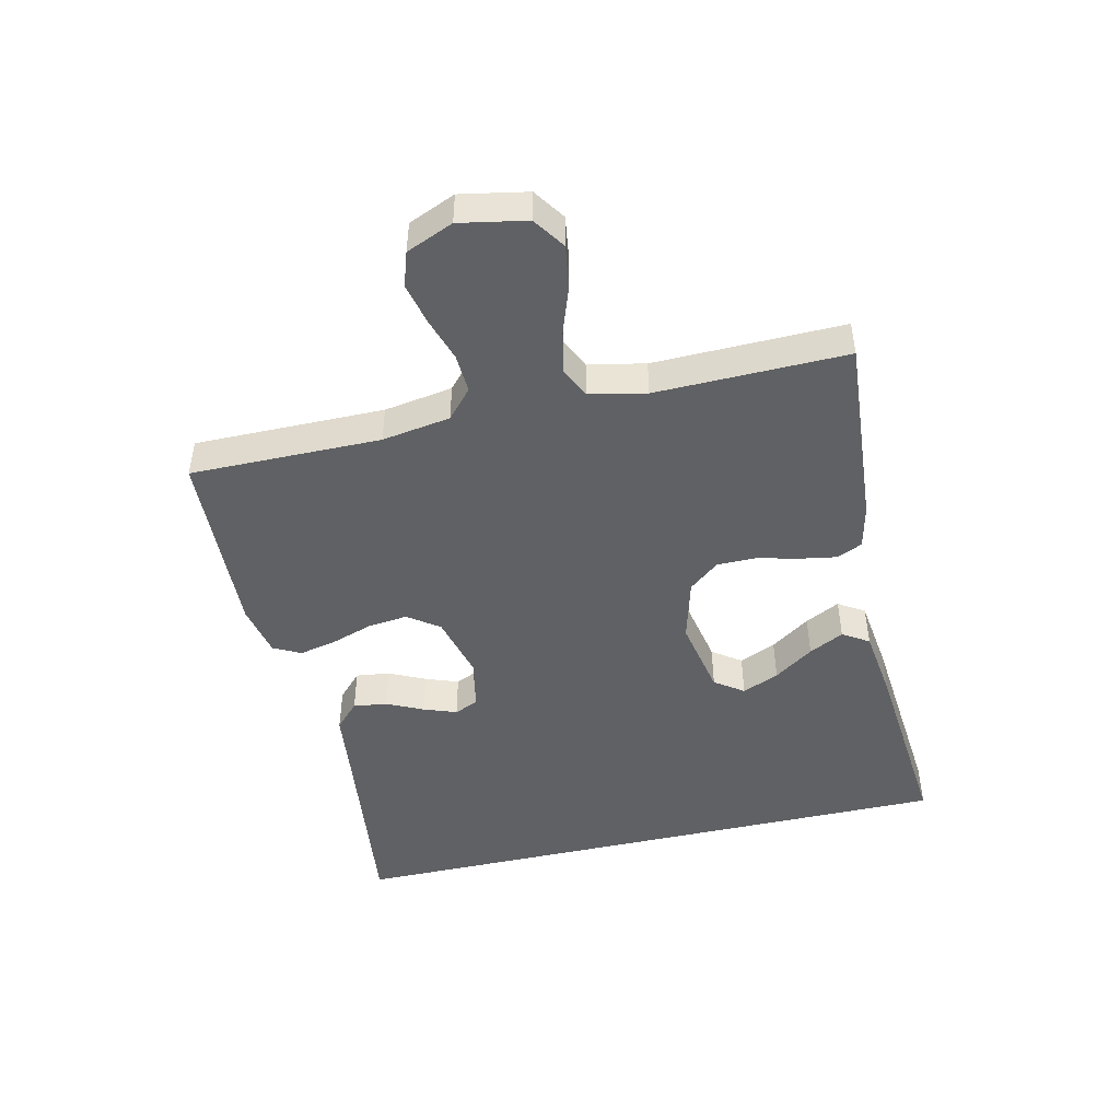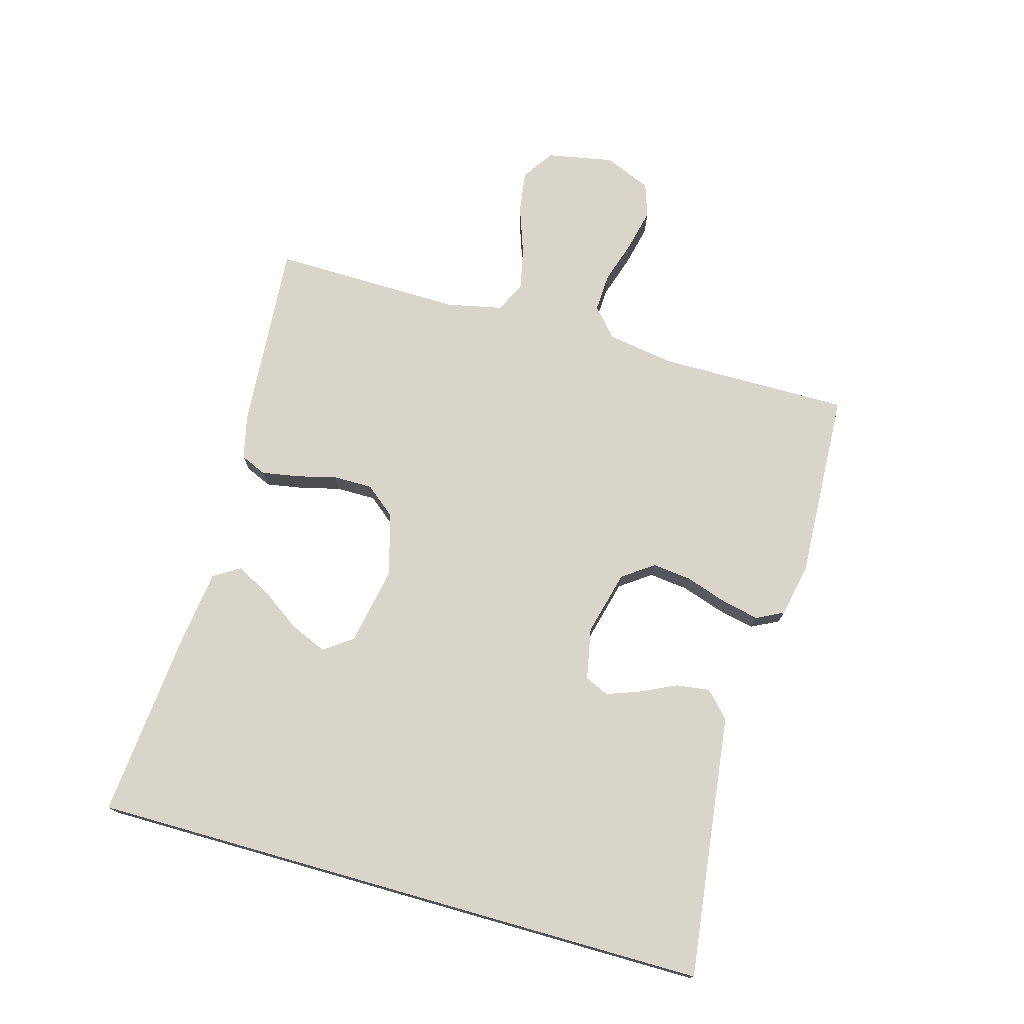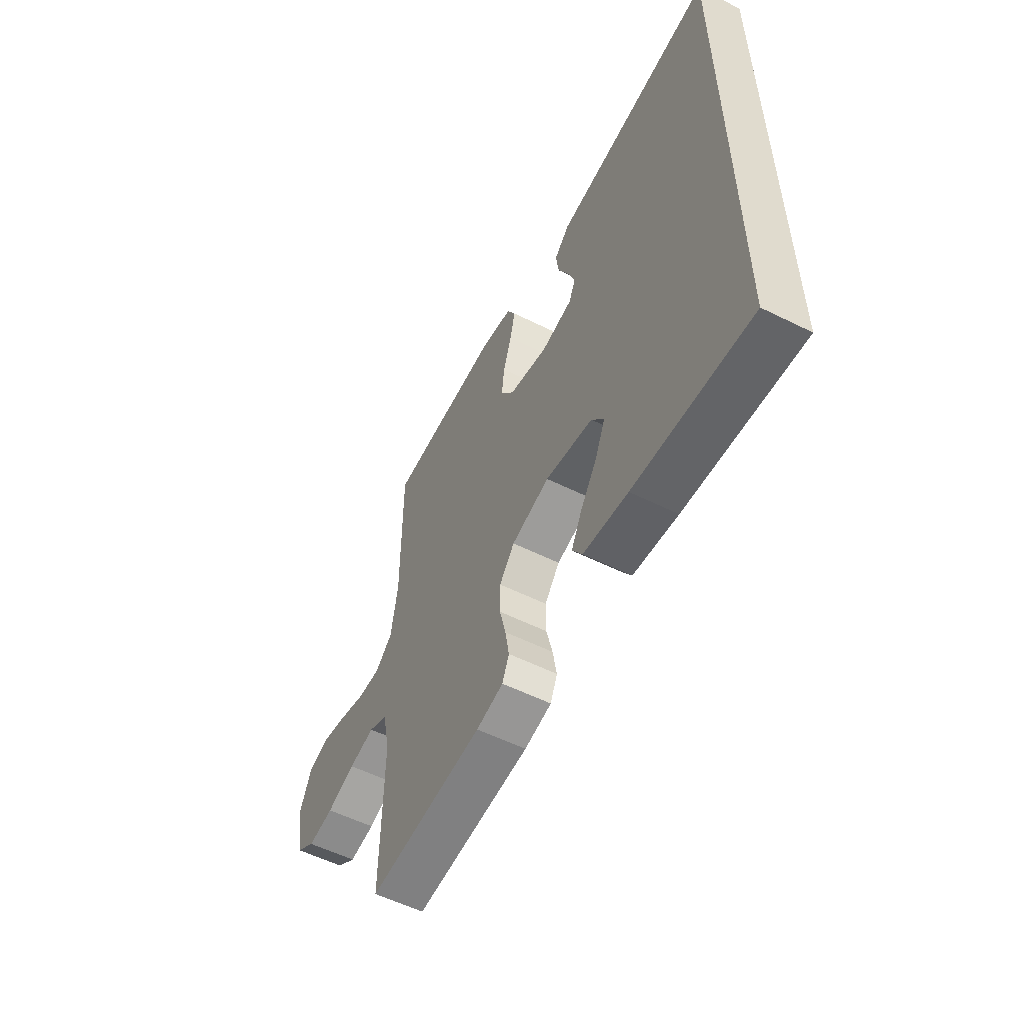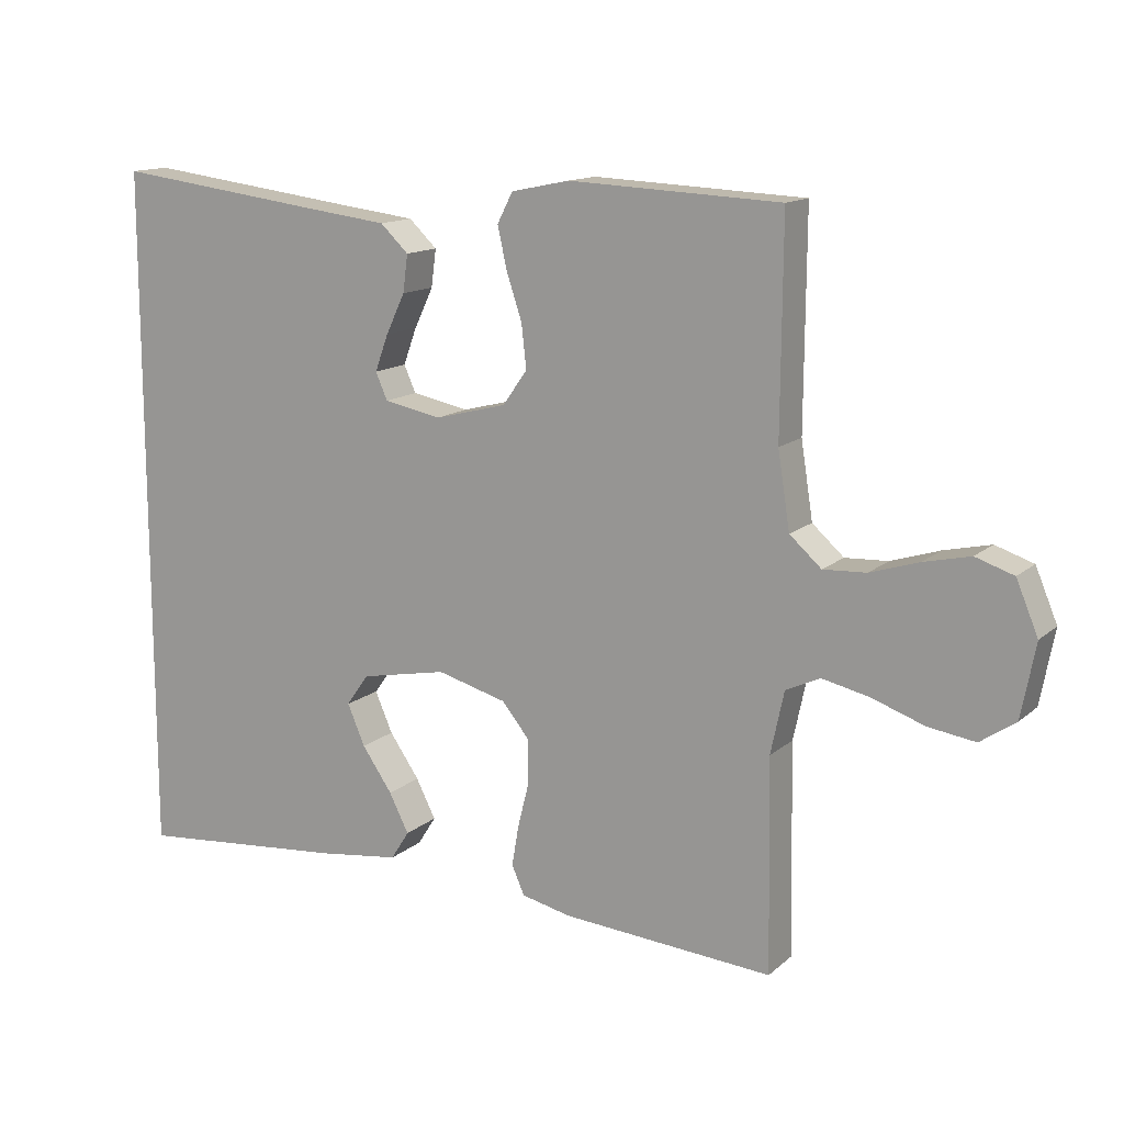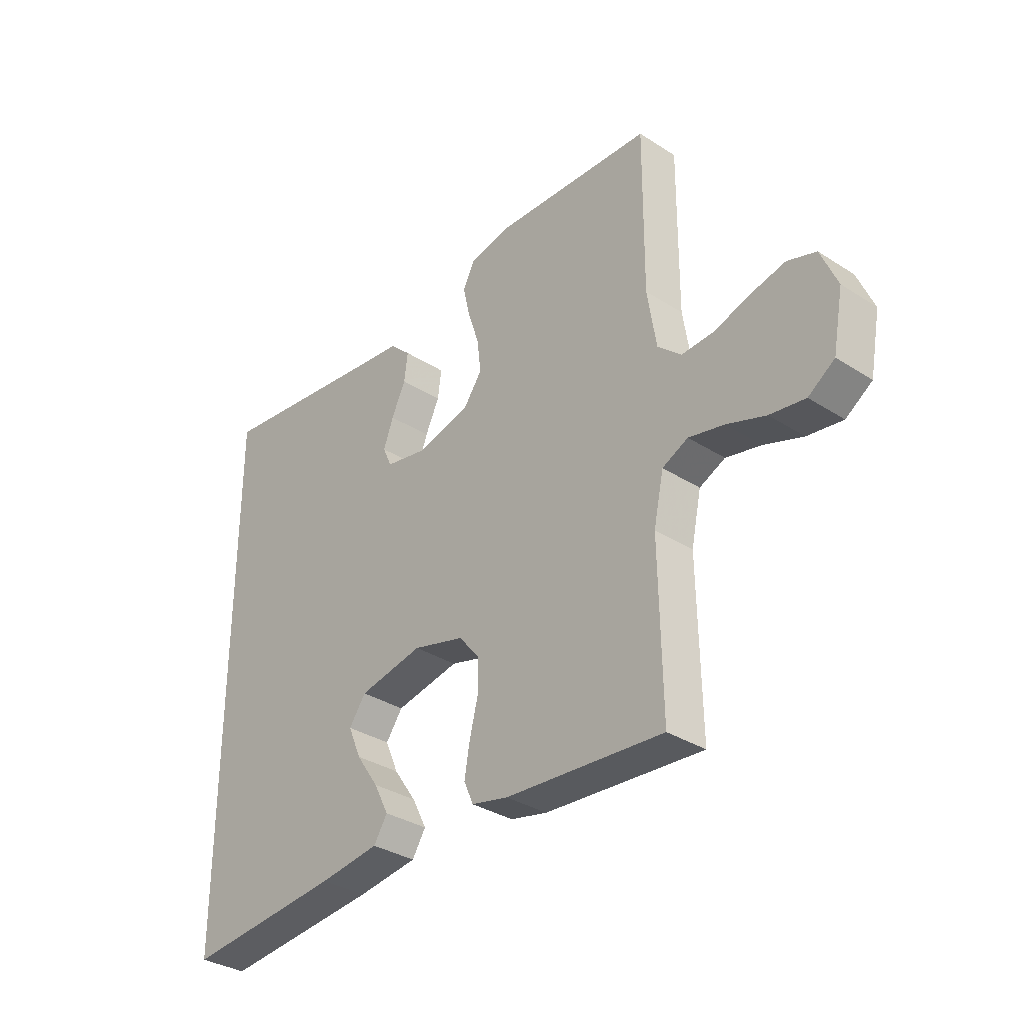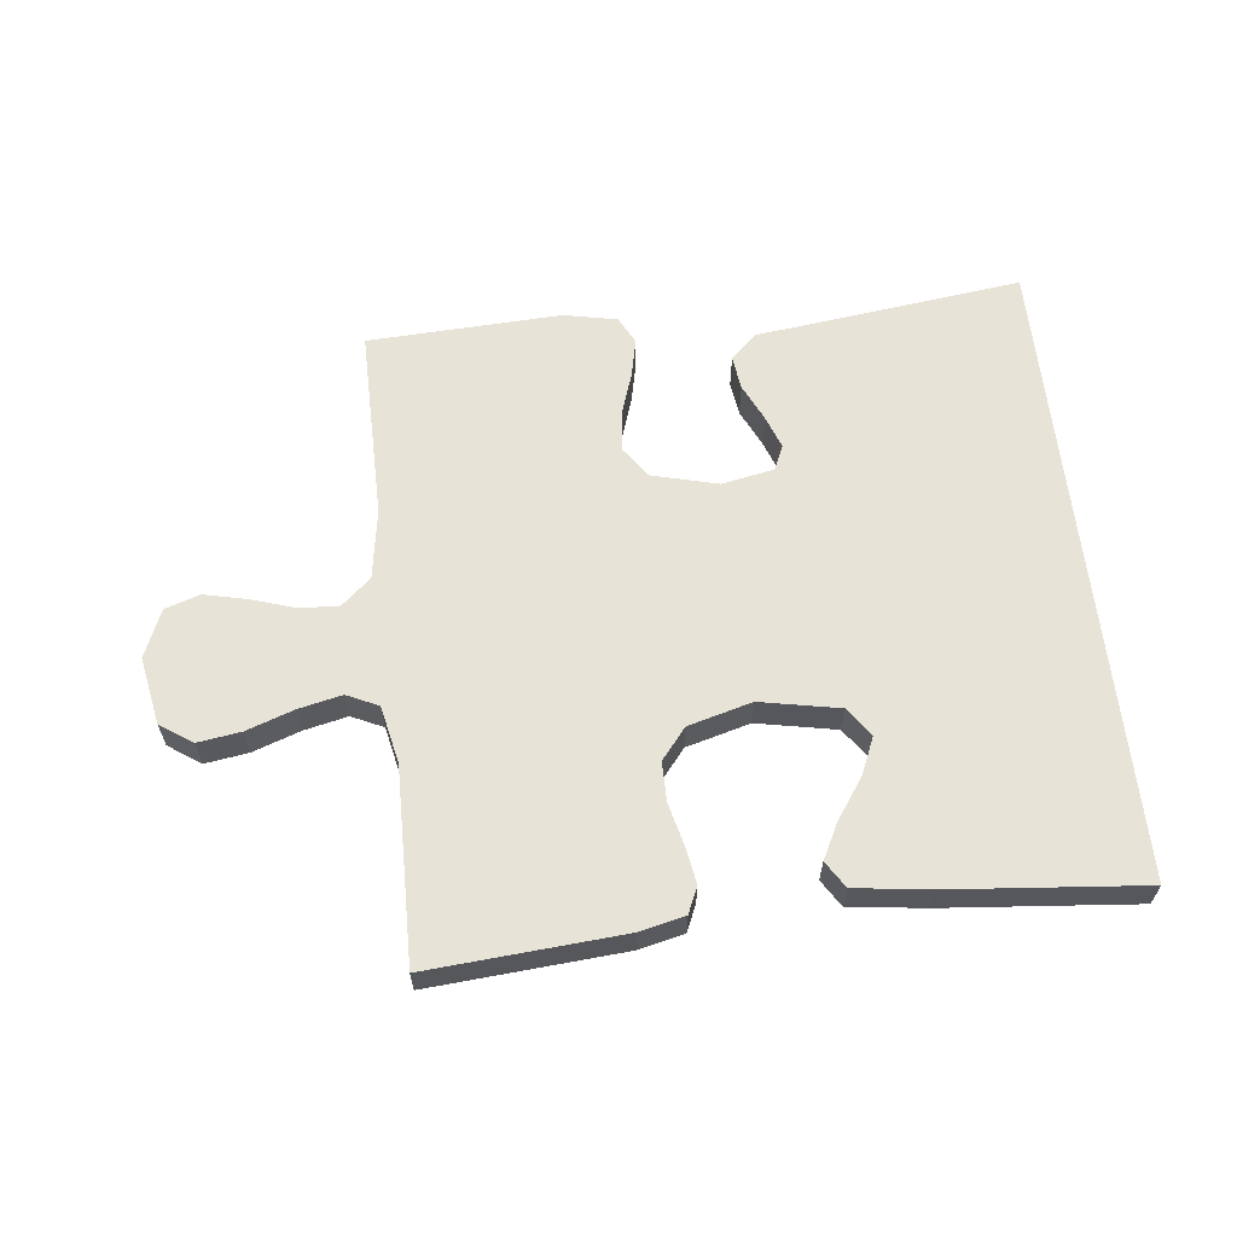
<metadata>
{"format":"obj","ext":"obj","renderer":"f3d","projection":"perspective","resolution":1024,"background":"white","views":[{"elev":-46.8,"azim":103.0,"up":"+Y"},{"elev":74.4,"azim":-74.2,"up":"+Y"},{"elev":-56.0,"azim":-117.5,"up":"+Z"},{"elev":13.7,"azim":29.6,"up":"+Z"},{"elev":-33.7,"azim":48.9,"up":"+Z"},{"elev":62.3,"azim":173.7,"up":"+Y"}]}
</metadata>
<code>
v -0.5 0.07 -0.488
v -0.5 0.07 0.498
v -0.2 0.07 0.46
v -0.085 0.07 0.446
v -0.045 0.07 0.408
v -0.052 0.07 0.355
v -0.079 0.07 0.298
v -0.098 0.07 0.246
v -0.081 0.07 0.208
v 0 0.07 0.192
v 0.102 0.07 0.218
v 0.137 0.07 0.267
v 0.13 0.07 0.329
v 0.108 0.07 0.395
v 0.095 0.07 0.454
v 0.117 0.07 0.497
v 0.2 0.07 0.514
v 0.5 0.07 0.5
v 0.498 0.07 0.2
v 0.515 0.07 0.092
v 0.56 0.07 0.052
v 0.621 0.07 0.055
v 0.69 0.07 0.077
v 0.756 0.07 0.092
v 0.81 0.07 0.074
v 0.841 0.07 0
v 0.821 0.07 -0.105
v 0.771 0.07 -0.139
v 0.704 0.07 -0.129
v 0.63 0.07 -0.103
v 0.563 0.07 -0.088
v 0.514 0.07 -0.111
v 0.495 0.07 -0.2
v 0.5 0.07 -0.5
v 0.2 0.07 -0.477
v 0.13 0.07 -0.461
v 0.112 0.07 -0.42
v 0.122 0.07 -0.362
v 0.138 0.07 -0.298
v 0.138 0.07 -0.236
v 0.099 0.07 -0.188
v 0 0.07 -0.161
v -0.123 0.07 -0.185
v -0.155 0.07 -0.23
v -0.13 0.07 -0.288
v -0.087 0.07 -0.35
v -0.059 0.07 -0.405
v -0.085 0.07 -0.446
v -0.2 0.07 -0.461
v -0.5 0 -0.488
v -0.5 0 0.498
v -0.2 0 0.46
v -0.085 0 0.446
v -0.045 0 0.408
v -0.052 0 0.355
v -0.079 0 0.298
v -0.098 0 0.246
v -0.081 0 0.208
v 0 0 0.192
v 0.102 0 0.218
v 0.137 0 0.267
v 0.13 0 0.329
v 0.108 0 0.395
v 0.095 0 0.454
v 0.117 0 0.497
v 0.2 0 0.514
v 0.5 0 0.5
v 0.498 0 0.2
v 0.515 0 0.092
v 0.56 0 0.052
v 0.621 0 0.055
v 0.69 0 0.077
v 0.756 0 0.092
v 0.81 0 0.074
v 0.841 0 0
v 0.821 0 -0.105
v 0.771 0 -0.139
v 0.704 0 -0.129
v 0.63 0 -0.103
v 0.563 0 -0.088
v 0.514 0 -0.111
v 0.495 0 -0.2
v 0.5 0 -0.5
v 0.2 0 -0.477
v 0.13 0 -0.461
v 0.112 0 -0.42
v 0.122 0 -0.362
v 0.138 0 -0.298
v 0.138 0 -0.236
v 0.099 0 -0.188
v 0 0 -0.161
v -0.123 0 -0.185
v -0.155 0 -0.23
v -0.13 0 -0.288
v -0.087 0 -0.35
v -0.059 0 -0.405
v -0.085 0 -0.446
v -0.2 0 -0.461
f 48 49 1
f 47 48 1
f 46 47 1
f 45 46 1
f 44 45 1 2
f 43 44 2 3
f 42 43 3
f 41 42 3
f 37 38 39
f 36 37 39
f 35 36 39
f 34 35 39
f 33 34 39
f 32 33 39 40
f 31 32 40 41
f 28 29 30
f 27 28 30
f 26 27 30
f 25 26 30
f 24 25 30
f 23 24 30
f 22 23 30
f 21 22 30 31
f 20 21 31 41
f 17 18 19
f 16 17 19
f 15 16 19
f 14 15 19
f 13 14 19
f 12 13 19 20
f 11 12 20 41
f 5 6 7
f 4 5 7
f 3 4 7
f 3 7 8
f 10 11 41
f 9 10 41
f 9 41 3
f 3 8 9
f 50 98 97
f 50 97 96
f 50 96 95
f 50 95 94
f 51 50 94 93
f 52 51 93 92
f 52 92 91
f 52 91 90
f 88 87 86
f 88 86 85
f 88 85 84
f 88 84 83
f 88 83 82
f 89 88 82 81
f 90 89 81 80
f 79 78 77
f 79 77 76
f 79 76 75
f 79 75 74
f 79 74 73
f 79 73 72
f 79 72 71
f 80 79 71 70
f 90 80 70 69
f 68 67 66
f 68 66 65
f 68 65 64
f 68 64 63
f 68 63 62
f 69 68 62 61
f 90 69 61 60
f 56 55 54
f 56 54 53
f 56 53 52
f 57 56 52
f 90 60 59
f 90 59 58
f 52 90 58
f 58 57 52
f 1 50 51 2
f 2 51 52 3
f 3 52 53 4
f 4 53 54 5
f 5 54 55 6
f 6 55 56 7
f 7 56 57 8
f 8 57 58 9
f 9 58 59 10
f 10 59 60 11
f 11 60 61 12
f 12 61 62 13
f 13 62 63 14
f 14 63 64 15
f 15 64 65 16
f 16 65 66 17
f 17 66 67 18
f 18 67 68 19
f 19 68 69 20
f 20 69 70 21
f 21 70 71 22
f 22 71 72 23
f 23 72 73 24
f 24 73 74 25
f 25 74 75 26
f 26 75 76 27
f 27 76 77 28
f 28 77 78 29
f 29 78 79 30
f 30 79 80 31
f 31 80 81 32
f 32 81 82 33
f 33 82 83 34
f 34 83 84 35
f 35 84 85 36
f 36 85 86 37
f 37 86 87 38
f 38 87 88 39
f 39 88 89 40
f 40 89 90 41
f 41 90 91 42
f 42 91 92 43
f 43 92 93 44
f 44 93 94 45
f 45 94 95 46
f 46 95 96 47
f 47 96 97 48
f 48 97 98 49
f 49 98 50 1

</code>
